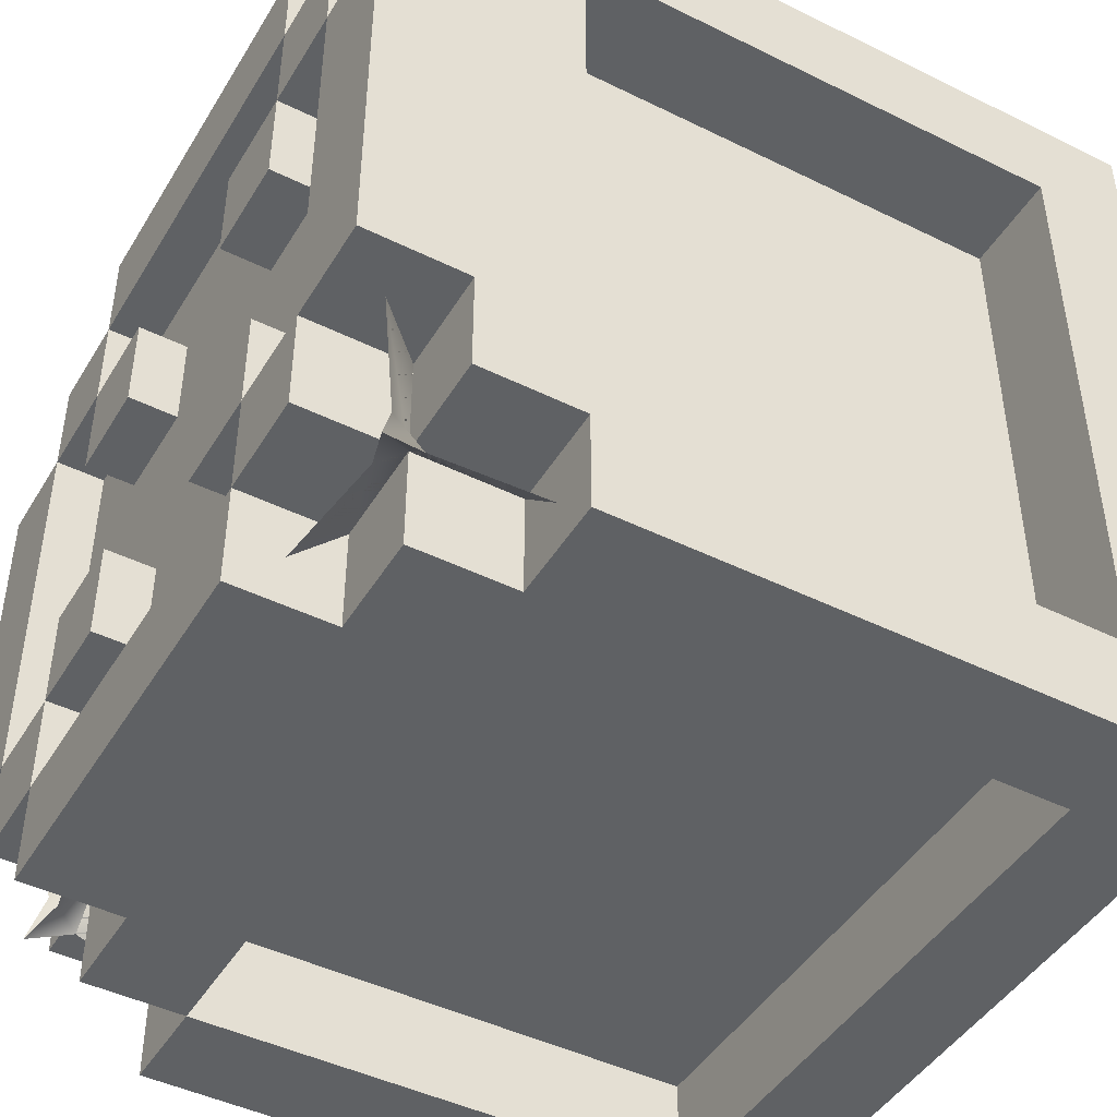
<metadata>
{"format":"obj","ext":"obj","renderer":"f3d","projection":"perspective","resolution":1024,"background":"white","views":[{"elev":-45.4,"azim":-119.6,"up":"+Z"}]}
</metadata>
<code>
o pCube1
v 0 -0 1
v 0.125 -0 1
v 0.125 0.125 1
v 0 0.125 1
v 0.25 -0 1
v 0.25 0.125 1
v 0.375 -0 1
v 0.375 0.125 1
v 0.5 -0 1
v 0.5 0.125 1
v 0.625 -0 1
v 0.625 0.125 1
v 0.75 -0 1
v 0.75 0.125 1
v 0.875 -0 1
v 0.875 0.125 1
v 1 -0 1
v 1 0.125 1
v 0.125 0.25 1
v 0 0.25 1
v 0.125 0.125 0.875
v 0.25 0.125 0.875
v 0.25 0.25 0.875
v 0.125 0.25 0.875
v 0.375 0.125 0.875
v 0.375 0.25 0.875
v 0.5 0.125 0.875
v 0.5 0.25 0.875
v 0.625 0.125 0.875
v 0.625 0.25 0.875
v 0.75 0.125 0.875
v 0.75 0.25 0.875
v 0.875 0.125 0.875
v 0.875 0.25 0.875
v 1 0.25 1
v 0.875 0.25 1
v 0.125 0.375 1
v 0 0.375 1
v 0.25 0.375 0.875
v 0.125 0.375 0.875
v 0.375 0.375 0.875
v 0.5 0.375 0.875
v 0.625 0.375 0.875
v 0.75 0.375 0.875
v 0.875 0.375 0.875
v 1 0.375 1
v 0.875 0.375 1
v 0.125 0.5 1
v 0 0.5 1
v 0.25 0.5 0.875
v 0.125 0.5 0.875
v 0.375 0.5 0.875
v 0.5 0.5 0.875
v 0.625 0.5 0.875
v 0.75 0.5 0.875
v 0.875 0.5 0.875
v 1 0.5 1
v 0.875 0.5 1
v 0.125 0.625 1
v 0 0.625 1
v 0.25 0.625 0.875
v 0.125 0.625 0.875
v 0.375 0.625 0.875
v 0.5 0.625 0.875
v 0.625 0.625 0.875
v 0.75 0.625 0.875
v 0.875 0.625 0.875
v 1 0.625 1
v 0.875 0.625 1
v 0.125 0.75 1
v 0 0.75 1
v 0.25 0.75 0.875
v 0.125 0.75 0.875
v 0.375 0.75 0.875
v 0.5 0.75 0.875
v 0.625 0.75 0.875
v 0.75 0.75 0.875
v 0.875 0.75 0.875
v 1 0.75 1
v 0.875 0.75 1
v 0.0625 0.75 0.9375
v 0.125 0.75 0.875
v 0.125 0.875 0.875
v 0.08839 0.875 0.9116
v 0.25 0.75 1
v 0.25 0.875 1
v 0.125 0.875 1
v 0.375 0.75 1
v 0.375 0.875 1
v 0.5 0.75 1
v 0.5 0.875 1
v 0.625 0.75 1
v 0.625 0.875 1
v 0.75 0.75 1
v 0.75 0.875 1
v 0.875 0.875 1
v 0.875 0.75 0.875
v 0.9375 0.75 0.9375
v 0.9116 0.875 0.9116
v 0.875 0.875 0.875
v 0.125 0.9116 0.9116
v 0.07217 0.9278 0.9278
v 0.25 0.875 0.875
v 0.25 0.9375 0.9375
v 0.375 1 1
v 0.25 1 1
v 0.5 1 1
v 0.625 1 1
v 0.75 1 1
v 0.75 0.875 0.875
v 0.875 0.9116 0.9116
v 0.75 0.9375 0.9375
v 0.9278 0.9278 0.9278
v 0.125 0.875 0.875
v 0.08839 0.9116 0.875
v 0.25 0.875 0.875
v 0.375 1 0.875
v 0.25 1 0.875
v 0.5 1 0.875
v 0.625 1 0.875
v 0.75 1 0.875
v 0.875 0.875 0.875
v 0.75 0.875 0.875
v 0.9116 0.9116 0.875
v 0.125 0.875 0.75
v 0.0625 0.9375 0.75
v 0.125 1 0.875
v 0.25 1 0.75
v 0.125 1 0.75
v 0.25 0.9375 0.875
v 0.375 0.9375 0.875
v 0.375 0.9375 0.75
v 0.25 0.9375 0.75
v 0.5 0.9375 0.875
v 0.5 0.9375 0.75
v 0.625 0.9375 0.875
v 0.625 0.9375 0.75
v 0.75 0.9375 0.875
v 0.75 0.9375 0.75
v 0.875 1 0.875
v 0.875 1 0.75
v 0.75 1 0.75
v 0.9375 0.9375 0.75
v 0.875 0.875 0.75
v 0 1 0.75
v 0.125 1 0.625
v 0 1 0.625
v 0.125 0.9375 0.75
v 0.25 0.9375 0.625
v 0.125 0.9375 0.625
v 0.375 1 0.75
v 0.375 1 0.625
v 0.25 1 0.625
v 0.5 0.9375 0.625
v 0.375 0.9375 0.625
v 0.625 0.9375 0.625
v 0.625 1 0.75
v 0.75 1 0.625
v 0.625 1 0.625
v 0.875 0.9375 0.75
v 0.875 0.9375 0.625
v 0.75 0.9375 0.625
v 1 1 0.75
v 1 1 0.625
v 0.875 1 0.625
v 0.125 1 0.5
v 0 1 0.5
v 0.25 0.9375 0.5
v 0.125 0.9375 0.5
v 0.375 0.9375 0.5
v 0.5 0.9375 0.5
v 0.625 0.9375 0.5
v 0.75 0.9375 0.5
v 0.875 0.9375 0.5
v 1 1 0.5
v 0.875 1 0.5
v 0.125 1 0.375
v 0 1 0.375
v 0.25 0.9375 0.375
v 0.125 0.9375 0.375
v 0.375 0.9375 0.375
v 0.5 0.9375 0.375
v 0.625 0.9375 0.375
v 0.75 0.9375 0.375
v 0.875 0.9375 0.375
v 1 1 0.375
v 0.875 1 0.375
v 0.125 1 0.25
v 0 1 0.25
v 0.25 0.9375 0.25
v 0.125 0.9375 0.25
v 0.25 1 0.375
v 0.375 1 0.375
v 0.375 1 0.25
v 0.25 1 0.25
v 0.5 0.9375 0.25
v 0.375 0.9375 0.25
v 0.625 0.9375 0.25
v 0.625 1 0.375
v 0.75 1 0.375
v 0.75 1 0.25
v 0.625 1 0.25
v 0.875 0.9375 0.25
v 0.75 0.9375 0.25
v 1 1 0.25
v 0.875 1 0.25
v 0.0625 0.9375 0.25
v 0.125 0.875 0.25
v 0.125 0.875 0.125
v 0.08839 0.9116 0.125
v 0.25 1 0.125
v 0.125 1 0.125
v 0.375 0.9375 0.125
v 0.25 0.9375 0.125
v 0.5 0.9375 0.125
v 0.625 0.9375 0.125
v 0.75 0.9375 0.125
v 0.875 1 0.125
v 0.75 1 0.125
v 0.875 0.875 0.25
v 0.9375 0.9375 0.25
v 0.9116 0.9116 0.125
v 0.875 0.875 0.125
v 0.125 0.9116 0.08839
v 0.07217 0.9278 0.07217
v 0.25 0.875 0.125
v 0.25 0.9375 0.0625
v 0.375 1 0.125
v 0.375 1 0
v 0.25 1 0
v 0.5 1 0.125
v 0.5 1 0
v 0.625 1 0.125
v 0.625 1 0
v 0.75 1 0
v 0.75 0.875 0.125
v 0.875 0.9116 0.08839
v 0.75 0.9375 0.0625
v 0.9278 0.9278 0.07217
v 0.125 0.875 0.125
v 0.08839 0.875 0.08839
v 0.25 0.875 0.125
v 0.375 0.875 0
v 0.25 0.875 0
v 0.5 0.875 0
v 0.625 0.875 0
v 0.75 0.875 0
v 0.875 0.875 0.125
v 0.75 0.875 0.125
v 0.9116 0.875 0.08839
v 0.125 0.75 0.125
v 0.0625 0.75 0.0625
v 0.125 0.875 0
v 0.25 0.75 0
v 0.125 0.75 0
v 0.375 0.75 0
v 0.5 0.75 0
v 0.625 0.75 0
v 0.75 0.75 0
v 0.875 0.875 0
v 0.875 0.75 0
v 0.9375 0.75 0.0625
v 0.875 0.75 0.125
v 0 0.75 0
v 0.125 0.625 0
v 0 0.625 0
v 0.125 0.75 0.125
v 0.25 0.75 0.125
v 0.25 0.625 0.125
v 0.125 0.625 0.125
v 0.375 0.75 0.125
v 0.375 0.625 0.125
v 0.5 0.75 0.125
v 0.5 0.625 0.125
v 0.625 0.75 0.125
v 0.625 0.625 0.125
v 0.75 0.75 0.125
v 0.75 0.625 0.125
v 0.875 0.75 0.125
v 0.875 0.625 0.125
v 1 0.75 0
v 1 0.625 0
v 0.875 0.625 0
v 0.125 0.5 0
v 0 0.5 0
v 0.25 0.5 0.125
v 0.125 0.5 0.125
v 0.375 0.5 0.125
v 0.5 0.5 0.125
v 0.625 0.5 0.125
v 0.75 0.5 0.125
v 0.875 0.5 0.125
v 1 0.5 0
v 0.875 0.5 0
v 0.125 0.375 0
v 0 0.375 0
v 0.25 0.375 0.125
v 0.125 0.375 0.125
v 0.375 0.375 0.125
v 0.5 0.375 0.125
v 0.625 0.375 0.125
v 0.75 0.375 0.125
v 0.875 0.375 0.125
v 1 0.375 0
v 0.875 0.375 0
v 0.125 0.25 0
v 0 0.25 0
v 0.25 0.25 0.125
v 0.125 0.25 0.125
v 0.375 0.25 0.125
v 0.5 0.25 0.125
v 0.625 0.25 0.125
v 0.75 0.25 0.125
v 0.875 0.25 0.125
v 1 0.25 0
v 0.875 0.25 0
v 0.125 0.125 0
v 0 0.125 0
v 0.25 0.125 0.125
v 0.125 0.125 0.125
v 0.375 0.125 0.125
v 0.5 0.125 0.125
v 0.625 0.125 0.125
v 0.75 0.125 0.125
v 0.875 0.125 0.125
v 1 0.125 0
v 0.875 0.125 0
v 0.125 0 0
v 0 0 0
v 0.25 0.125 0
v 0.25 0 0
v 0.375 0.125 0
v 0.375 0 0
v 0.5 0.125 0
v 0.5 0 0
v 0.625 0.125 0
v 0.625 0 0
v 0.75 0.125 0
v 0.75 0 0
v 0.875 0 0
v 1 0 0
v 0.125 0 0.125
v 0 0 0.125
v 0.25 0 0.125
v 0.375 0 0.125
v 0.5 0 0.125
v 0.625 0 0.125
v 0.75 0 0.125
v 0.875 0 0.125
v 1 0 0.125
v 0.125 0 0.25
v 0 0 0.25
v 0.25 0 0.25
v 0.375 0 0.25
v 0.5 0 0.25
v 0.625 0 0.25
v 0.75 0 0.25
v 0.875 0 0.25
v 1 0 0.25
v 0.125 0 0.375
v 0 0 0.375
v 0.25 0 0.375
v 0.375 0 0.375
v 0.5 0 0.375
v 0.625 0 0.375
v 0.75 0 0.375
v 0.875 0 0.375
v 1 0 0.375
v 0.125 0 0.5
v 0 0 0.5
v 0.25 0 0.5
v 0.375 0 0.5
v 0.5 0 0.5
v 0.625 0 0.5
v 0.75 0 0.5
v 0.875 0 0.5
v 1 0 0.5
v 0.125 -0 0.625
v 0 -0 0.625
v 0.25 -0 0.625
v 0.375 -0 0.625
v 0.5 -0 0.625
v 0.625 -0 0.625
v 0.75 -0 0.625
v 0.875 -0 0.625
v 1 -0 0.625
v 0.125 -0 0.75
v 0 -0 0.75
v 0.25 -0 0.75
v 0.375 -0 0.75
v 0.5 -0 0.75
v 0.625 -0 0.75
v 0.75 -0 0.75
v 0.875 -0 0.75
v 1 -0 0.75
v 0.125 -0 0.875
v 0 -0 0.875
v 0.25 -0 0.875
v 0.375 -0 0.875
v 0.5 -0 0.875
v 0.625 -0 0.875
v 0.75 -0 0.875
v 0.875 -0 0.875
v 1 -0 0.875
v 1 0.125 0.125
v 1 0.125 0.25
v 1 0.125 0.375
v 1 0.125 0.5
v 1 0.125 0.625
v 1 0.125 0.75
v 1 0.125 0.875
v 1 0.25 0.125
v 0.875 0.125 0.25
v 0.875 0.125 0.125
v 0.875 0.25 0.125
v 0.875 0.25 0.25
v 0.875 0.125 0.375
v 0.875 0.25 0.375
v 0.875 0.125 0.5
v 0.875 0.25 0.5
v 0.875 0.125 0.625
v 0.875 0.25 0.625
v 0.875 0.125 0.75
v 0.875 0.25 0.75
v 0.875 0.125 0.875
v 0.875 0.25 0.875
v 1 0.25 0.875
v 1 0.375 0.125
v 0.875 0.375 0.125
v 0.875 0.375 0.25
v 0.875 0.375 0.375
v 0.875 0.375 0.5
v 0.875 0.375 0.625
v 0.875 0.375 0.75
v 0.875 0.375 0.875
v 1 0.375 0.875
v 1 0.5 0.125
v 0.875 0.5 0.125
v 0.875 0.5 0.25
v 0.875 0.5 0.375
v 0.875 0.5 0.5
v 0.875 0.5 0.625
v 0.875 0.5 0.75
v 0.875 0.5 0.875
v 1 0.5 0.875
v 1 0.625 0.125
v 0.875 0.625 0.125
v 0.875 0.625 0.25
v 0.875 0.625 0.375
v 0.875 0.625 0.5
v 0.875 0.625 0.625
v 0.875 0.625 0.75
v 0.875 0.625 0.875
v 1 0.625 0.875
v 1 0.75 0.125
v 0.875 0.75 0.125
v 0.875 0.75 0.25
v 0.875 0.75 0.375
v 0.875 0.75 0.5
v 0.875 0.75 0.625
v 0.875 0.75 0.75
v 0.875 0.75 0.875
v 1 0.75 0.875
v 0.875 0.75 0.125
v 0.875 0.875 0.125
v 1 0.75 0.25
v 1 0.875 0.125
v 1 0.875 0.25
v 1 0.75 0.375
v 1 0.875 0.375
v 1 0.75 0.5
v 1 0.875 0.5
v 1 0.75 0.625
v 1 0.875 0.625
v 1 0.75 0.75
v 1 0.875 0.75
v 1 0.875 0.875
v 0.875 0.75 0.875
v 0.875 0.875 0.875
v 0.875 0.875 0.25
v 0.875 0.875 0.75
v 0 0.125 0.125
v 0 0.125 0.25
v 0 0.125 0.375
v 0 0.125 0.5
v 0 0.125 0.625
v 0 0.125 0.75
v 0 0.125 0.875
v 0 0.25 0.125
v 0.125 0.125 0.125
v 0.125 0.125 0.25
v 0.125 0.25 0.25
v 0.125 0.25 0.125
v 0.125 0.125 0.375
v 0.125 0.25 0.375
v 0.125 0.125 0.5
v 0.125 0.25 0.5
v 0.125 0.125 0.625
v 0.125 0.25 0.625
v 0.125 0.125 0.75
v 0.125 0.25 0.75
v 0.125 0.125 0.875
v 0.125 0.25 0.875
v 0 0.25 0.875
v 0 0.375 0.125
v 0.125 0.375 0.25
v 0.125 0.375 0.125
v 0.125 0.375 0.375
v 0.125 0.375 0.5
v 0.125 0.375 0.625
v 0.125 0.375 0.75
v 0.125 0.375 0.875
v 0 0.375 0.875
v 0 0.5 0.125
v 0.125 0.5 0.25
v 0.125 0.5 0.125
v 0.125 0.5 0.375
v 0.125 0.5 0.5
v 0.125 0.5 0.625
v 0.125 0.5 0.75
v 0.125 0.5 0.875
v 0 0.5 0.875
v 0 0.625 0.125
v 0.125 0.625 0.25
v 0.125 0.625 0.125
v 0.125 0.625 0.375
v 0.125 0.625 0.5
v 0.125 0.625 0.625
v 0.125 0.625 0.75
v 0.125 0.625 0.875
v 0 0.625 0.875
v 0 0.75 0.125
v 0.125 0.75 0.25
v 0.125 0.75 0.125
v 0.125 0.75 0.375
v 0.125 0.75 0.5
v 0.125 0.75 0.625
v 0.125 0.75 0.75
v 0.125 0.75 0.875
v 0 0.75 0.875
v 0.125 0.75 0.125
v 0.125 0.875 0.125
v 0 0.75 0.25
v 0 0.875 0.25
v 0 0.875 0.125
v 0 0.75 0.375
v 0 0.875 0.375
v 0 0.75 0.5
v 0 0.875 0.5
v 0 0.75 0.625
v 0 0.875 0.625
v 0 0.75 0.75
v 0 0.875 0.75
v 0 0.875 0.875
v 0.125 0.75 0.875
v 0.125 0.875 0.875
v 0.125 0.875 0.25
v 0.125 0.875 0.75
f 127 118 128 129
f 121 140 141 142
f 128 151 152 153
f 157 142 158 159
f 192 193 194 195
f 199 200 201 202
f 188 195 211 212
f 201 206 218 219
f 70 87 83 82
f 87 86 103 83
f 118 127 114 116
f 127 129 125 114
f 554 540 555 556
f 553 554 556 558
f 96 80 97 100
f 95 96 100 110
f 140 121 123 122
f 141 140 122 144
f 463 477 479 478
f 477 476 481 479
f 188 212 209 208
f 212 211 226 209
f 244 253 240 242
f 253 255 251 240
f 532 545 542 541
f 545 544 557 542
f 218 206 220 223
f 219 218 223 236
f 260 247 249 248
f 261 260 248 263
f 467 455 464 465
f 468 467 465 480
f 151 128 133 132
f 128 118 130 133
f 121 142 139 138
f 142 157 137 139
f 129 128 133 148
f 128 153 149 133
f 152 151 132 155
f 157 159 156 137
f 142 141 160 139
f 158 142 139 162
f 153 152 155 149
f 159 158 162 156
f 193 192 179 181
f 200 199 183 184
f 192 195 190 179
f 195 188 191 190
f 194 193 181 197
f 199 202 198 183
f 206 201 204 203
f 201 200 184 204
f 195 194 197 190
f 211 195 190 214
f 202 201 204 198
f 201 219 217 204
f 1 2 3 4
f 2 5 6 3
f 5 7 8 6
f 7 9 10 8
f 9 11 12 10
f 11 13 14 12
f 13 15 16 14
f 15 17 18 16
f 4 3 19 20
f 21 22 23 24
f 22 25 26 23
f 25 27 28 26
f 27 29 30 28
f 29 31 32 30
f 31 33 34 32
f 16 18 35 36
f 20 19 37 38
f 24 23 39 40
f 23 26 41 39
f 26 28 42 41
f 28 30 43 42
f 30 32 44 43
f 32 34 45 44
f 36 35 46 47
f 38 37 48 49
f 40 39 50 51
f 39 41 52 50
f 41 42 53 52
f 42 43 54 53
f 43 44 55 54
f 44 45 56 55
f 47 46 57 58
f 49 48 59 60
f 51 50 61 62
f 50 52 63 61
f 52 53 64 63
f 53 54 65 64
f 54 55 66 65
f 55 56 67 66
f 58 57 68 69
f 60 59 70 71
f 62 61 72 73
f 61 63 74 72
f 63 64 75 74
f 64 65 76 75
f 65 66 77 76
f 66 67 78 77
f 69 68 79 80
f 81 82 83 84
f 70 85 86 87
f 85 88 89 86
f 88 90 91 89
f 90 92 93 91
f 92 94 95 93
f 94 80 96 95
f 97 98 99 100
f 84 83 101 102
f 83 103 104 101
f 86 89 105 106
f 89 91 107 105
f 91 93 108 107
f 93 95 109 108
f 110 100 111 112
f 100 99 113 111
f 102 101 114 115
f 101 104 116 114
f 106 105 117 118
f 105 107 119 117
f 107 108 120 119
f 108 109 121 120
f 112 111 122 123
f 111 113 124 122
f 115 114 125 126
f 130 131 132 133
f 131 134 135 132
f 134 136 137 135
f 136 138 139 137
f 122 124 143 144
f 145 129 146 147
f 148 133 149 150
f 132 135 154 155
f 135 137 156 154
f 139 160 161 162
f 141 163 164 165
f 147 146 166 167
f 150 149 168 169
f 149 155 170 168
f 155 154 171 170
f 154 156 172 171
f 156 162 173 172
f 162 161 174 173
f 165 164 175 176
f 167 166 177 178
f 169 168 179 180
f 168 170 181 179
f 170 171 182 181
f 171 172 183 182
f 172 173 184 183
f 173 174 185 184
f 176 175 186 187
f 178 177 188 189
f 180 179 190 191
f 181 182 196 197
f 182 183 198 196
f 184 185 203 204
f 187 186 205 206
f 207 208 209 210
f 190 197 213 214
f 197 196 215 213
f 196 198 216 215
f 198 204 217 216
f 220 221 222 223
f 210 209 224 225
f 209 226 227 224
f 211 228 229 230
f 228 231 232 229
f 231 233 234 232
f 233 219 235 234
f 236 223 237 238
f 223 222 239 237
f 225 224 240 241
f 224 227 242 240
f 230 229 243 244
f 229 232 245 243
f 232 234 246 245
f 234 235 247 246
f 238 237 248 249
f 237 239 250 248
f 241 240 251 252
f 253 244 254 255
f 244 243 256 254
f 243 245 257 256
f 245 246 258 257
f 246 247 259 258
f 247 260 261 259
f 248 250 262 263
f 264 255 265 266
f 267 268 269 270
f 268 271 272 269
f 271 273 274 272
f 273 275 276 274
f 275 277 278 276
f 277 279 280 278
f 261 281 282 283
f 266 265 284 285
f 270 269 286 287
f 269 272 288 286
f 272 274 289 288
f 274 276 290 289
f 276 278 291 290
f 278 280 292 291
f 283 282 293 294
f 285 284 295 296
f 287 286 297 298
f 286 288 299 297
f 288 289 300 299
f 289 290 301 300
f 290 291 302 301
f 291 292 303 302
f 294 293 304 305
f 296 295 306 307
f 298 297 308 309
f 297 299 310 308
f 299 300 311 310
f 300 301 312 311
f 301 302 313 312
f 302 303 314 313
f 305 304 315 316
f 307 306 317 318
f 309 308 319 320
f 308 310 321 319
f 310 311 322 321
f 311 312 323 322
f 312 313 324 323
f 313 314 325 324
f 316 315 326 327
f 318 317 328 329
f 317 330 331 328
f 330 332 333 331
f 332 334 335 333
f 334 336 337 335
f 336 338 339 337
f 338 327 340 339
f 327 326 341 340
f 329 328 342 343
f 328 331 344 342
f 331 333 345 344
f 333 335 346 345
f 335 337 347 346
f 337 339 348 347
f 339 340 349 348
f 340 341 350 349
f 343 342 351 352
f 342 344 353 351
f 344 345 354 353
f 345 346 355 354
f 346 347 356 355
f 347 348 357 356
f 348 349 358 357
f 349 350 359 358
f 352 351 360 361
f 351 353 362 360
f 353 354 363 362
f 354 355 364 363
f 355 356 365 364
f 356 357 366 365
f 357 358 367 366
f 358 359 368 367
f 361 360 369 370
f 360 362 371 369
f 362 363 372 371
f 363 364 373 372
f 364 365 374 373
f 365 366 375 374
f 366 367 376 375
f 367 368 377 376
f 370 369 378 379
f 369 371 380 378
f 371 372 381 380
f 372 373 382 381
f 373 374 383 382
f 374 375 384 383
f 375 376 385 384
f 376 377 386 385
f 379 378 387 388
f 378 380 389 387
f 380 381 390 389
f 381 382 391 390
f 382 383 392 391
f 383 384 393 392
f 384 385 394 393
f 385 386 395 394
f 388 387 396 397
f 387 389 398 396
f 389 390 399 398
f 390 391 400 399
f 391 392 401 400
f 392 393 402 401
f 393 394 403 402
f 394 395 404 403
f 397 396 2 1
f 396 398 5 2
f 398 399 7 5
f 399 400 9 7
f 400 401 11 9
f 401 402 13 11
f 402 403 15 13
f 403 404 17 15
f 350 341 326 405
f 359 350 405 406
f 368 359 406 407
f 377 368 407 408
f 386 377 408 409
f 395 386 409 410
f 404 395 410 411
f 17 404 411 18
f 405 326 315 412
f 413 414 415 416
f 417 413 416 418
f 419 417 418 420
f 421 419 420 422
f 423 421 422 424
f 425 423 424 426
f 18 411 427 35
f 412 315 304 428
f 416 415 429 430
f 418 416 430 431
f 420 418 431 432
f 422 420 432 433
f 424 422 433 434
f 426 424 434 435
f 35 427 436 46
f 428 304 293 437
f 430 429 438 439
f 431 430 439 440
f 432 431 440 441
f 433 432 441 442
f 434 433 442 443
f 435 434 443 444
f 46 436 445 57
f 437 293 282 446
f 439 438 447 448
f 440 439 448 449
f 441 440 449 450
f 442 441 450 451
f 443 442 451 452
f 444 443 452 453
f 57 445 454 68
f 446 282 281 455
f 448 447 456 457
f 449 448 457 458
f 450 449 458 459
f 451 450 459 460
f 452 451 460 461
f 453 452 461 462
f 68 454 463 79
f 464 262 250 465
f 466 455 467 468
f 469 466 468 470
f 471 469 470 472
f 473 471 472 474
f 475 473 474 476
f 463 475 476 477
f 98 478 479 99
f 465 250 239 222
f 480 465 222 221
f 470 468 205 186
f 472 470 186 175
f 474 472 175 164
f 476 474 164 163
f 479 481 143 124
f 99 479 124 113
f 329 343 482 318
f 343 352 483 482
f 352 361 484 483
f 361 370 485 484
f 370 379 486 485
f 379 388 487 486
f 388 397 488 487
f 397 1 4 488
f 318 482 489 307
f 490 491 492 493
f 491 494 495 492
f 494 496 497 495
f 496 498 499 497
f 498 500 501 499
f 500 502 503 501
f 488 4 20 504
f 307 489 505 296
f 493 492 506 507
f 492 495 508 506
f 495 497 509 508
f 497 499 510 509
f 499 501 511 510
f 501 503 512 511
f 504 20 38 513
f 296 505 514 285
f 507 506 515 516
f 506 508 517 515
f 508 509 518 517
f 509 510 519 518
f 510 511 520 519
f 511 512 521 520
f 513 38 49 522
f 285 514 523 266
f 516 515 524 525
f 515 517 526 524
f 517 518 527 526
f 518 519 528 527
f 519 520 529 528
f 520 521 530 529
f 522 49 60 531
f 266 523 532 264
f 525 524 533 534
f 524 526 535 533
f 526 527 536 535
f 527 528 537 536
f 528 529 538 537
f 529 530 539 538
f 531 60 71 540
f 252 541 542 241
f 532 543 544 545
f 543 546 547 544
f 546 548 549 547
f 548 550 551 549
f 550 552 553 551
f 552 540 554 553
f 555 81 84 556
f 241 542 210 225
f 542 557 207 210
f 544 547 178 189
f 547 549 167 178
f 549 551 147 167
f 551 553 145 147
f 558 556 115 126
f 556 84 102 115
f 71 70 82 81
f 86 106 104 103
f 106 118 116 104
f 129 145 126 125
f 540 71 81 555
f 145 553 558 126
f 80 79 98 97
f 109 95 110 112
f 121 109 112 123
f 163 141 144 143
f 79 463 478 98
f 476 163 143 481
f 189 188 208 207
f 211 230 227 226
f 230 244 242 227
f 255 264 252 251
f 264 532 541 252
f 544 189 207 557
f 206 205 221 220
f 235 219 236 238
f 247 235 238 249
f 281 261 263 262
f 455 281 262 464
f 205 468 480 221
f 118 117 131 130
f 117 119 134 131
f 119 120 136 134
f 120 121 138 136
f 146 129 148 150
f 141 165 161 160
f 166 146 150 169
f 165 176 174 161
f 177 166 169 180
f 176 187 185 174
f 188 177 180 191
f 187 206 203 185
f 228 211 214 213
f 231 228 213 215
f 233 231 215 216
f 219 233 216 217
f 3 6 22 21
f 19 3 21 24
f 6 8 25 22
f 8 10 27 25
f 10 12 29 27
f 12 14 31 29
f 14 16 33 31
f 16 36 34 33
f 37 19 24 40
f 36 47 45 34
f 48 37 40 51
f 47 58 56 45
f 59 48 51 62
f 58 69 67 56
f 85 70 73 72
f 70 59 62 73
f 88 85 72 74
f 90 88 74 75
f 92 90 75 76
f 94 92 76 77
f 69 80 78 67
f 80 94 77 78
f 255 254 268 267
f 265 255 267 270
f 254 256 271 268
f 256 257 273 271
f 257 258 275 273
f 258 259 277 275
f 259 261 279 277
f 261 283 280 279
f 284 265 270 287
f 283 294 292 280
f 295 284 287 298
f 294 305 303 292
f 306 295 298 309
f 305 316 314 303
f 330 317 320 319
f 317 306 309 320
f 332 330 319 321
f 334 332 321 322
f 336 334 322 323
f 338 336 323 324
f 316 327 325 314
f 327 338 324 325
f 406 405 414 413
f 405 412 415 414
f 407 406 413 417
f 408 407 417 419
f 409 408 419 421
f 410 409 421 423
f 411 410 423 425
f 427 411 425 426
f 412 428 429 415
f 436 427 426 435
f 428 437 438 429
f 445 436 435 444
f 437 446 447 438
f 454 445 444 453
f 446 455 456 447
f 455 466 457 456
f 466 469 458 457
f 469 471 459 458
f 471 473 460 459
f 473 475 461 460
f 475 463 462 461
f 463 454 453 462
f 482 483 491 490
f 489 482 490 493
f 483 484 494 491
f 484 485 496 494
f 485 486 498 496
f 486 487 500 498
f 487 488 502 500
f 488 504 503 502
f 505 489 493 507
f 504 513 512 503
f 514 505 507 516
f 513 522 521 512
f 523 514 516 525
f 522 531 530 521
f 543 532 534 533
f 532 523 525 534
f 546 543 533 535
f 548 546 535 536
f 550 548 536 537
f 552 550 537 538
f 531 540 539 530
f 540 552 538 539

</code>
